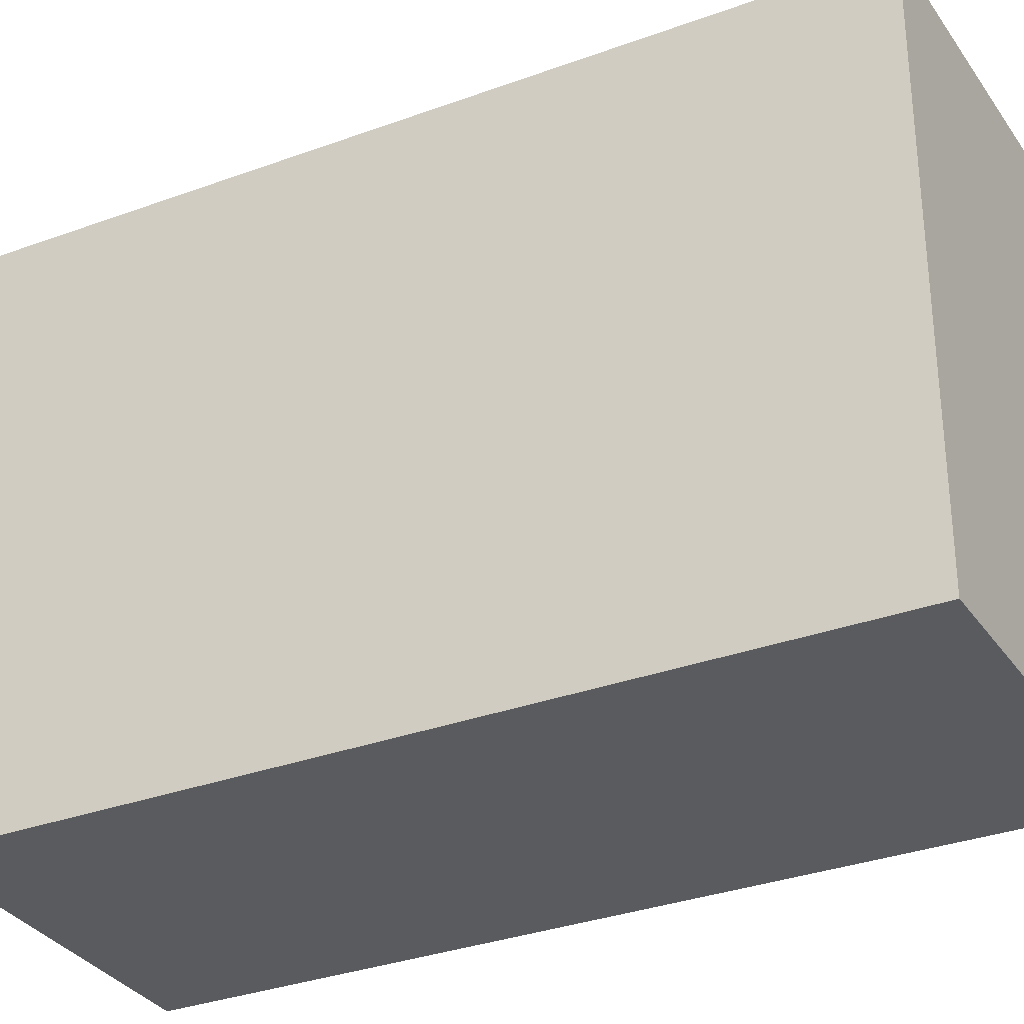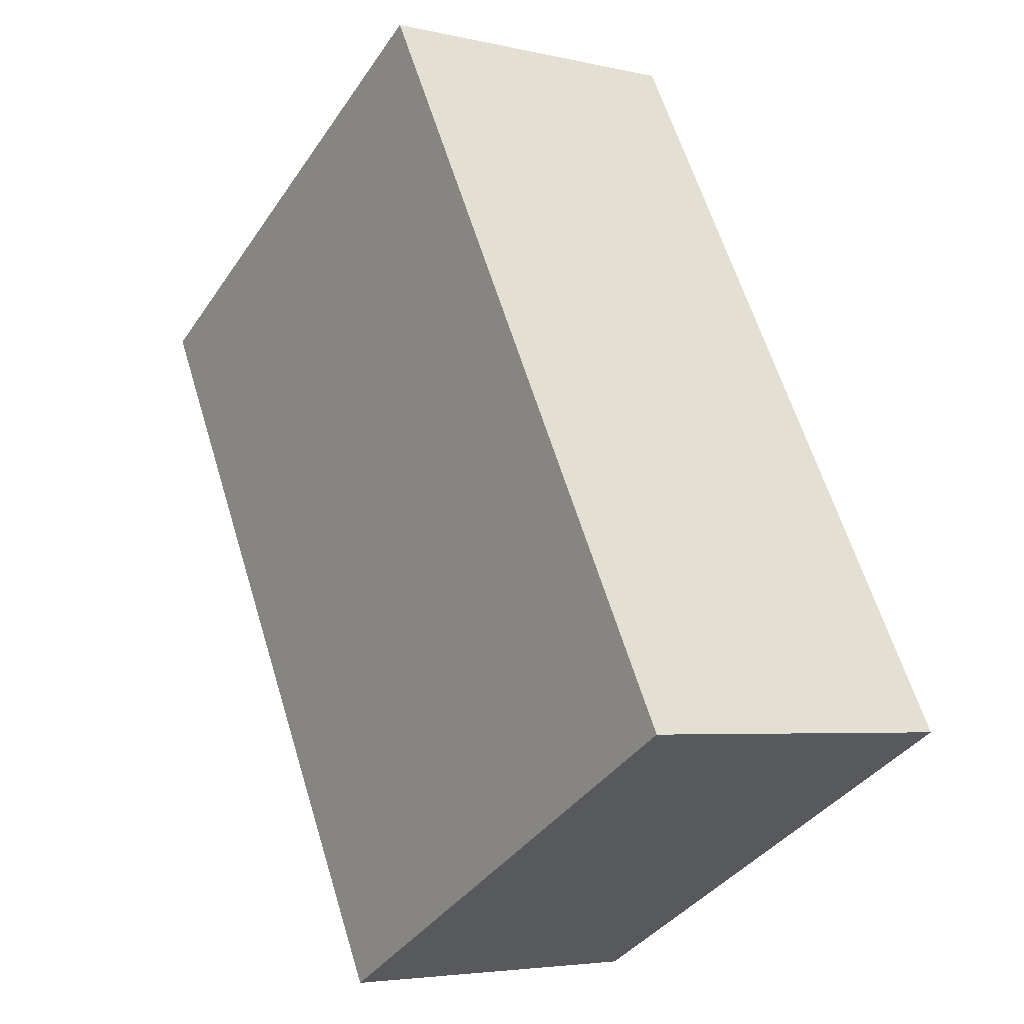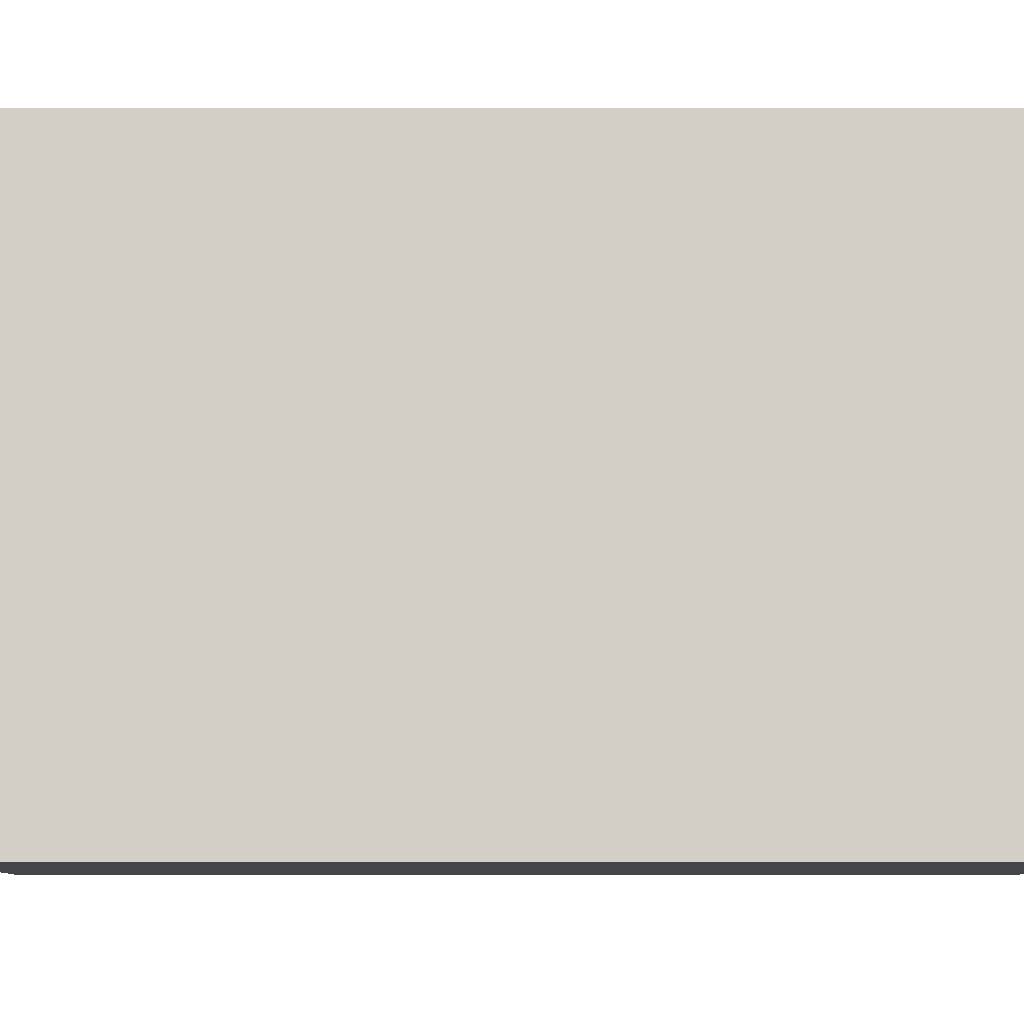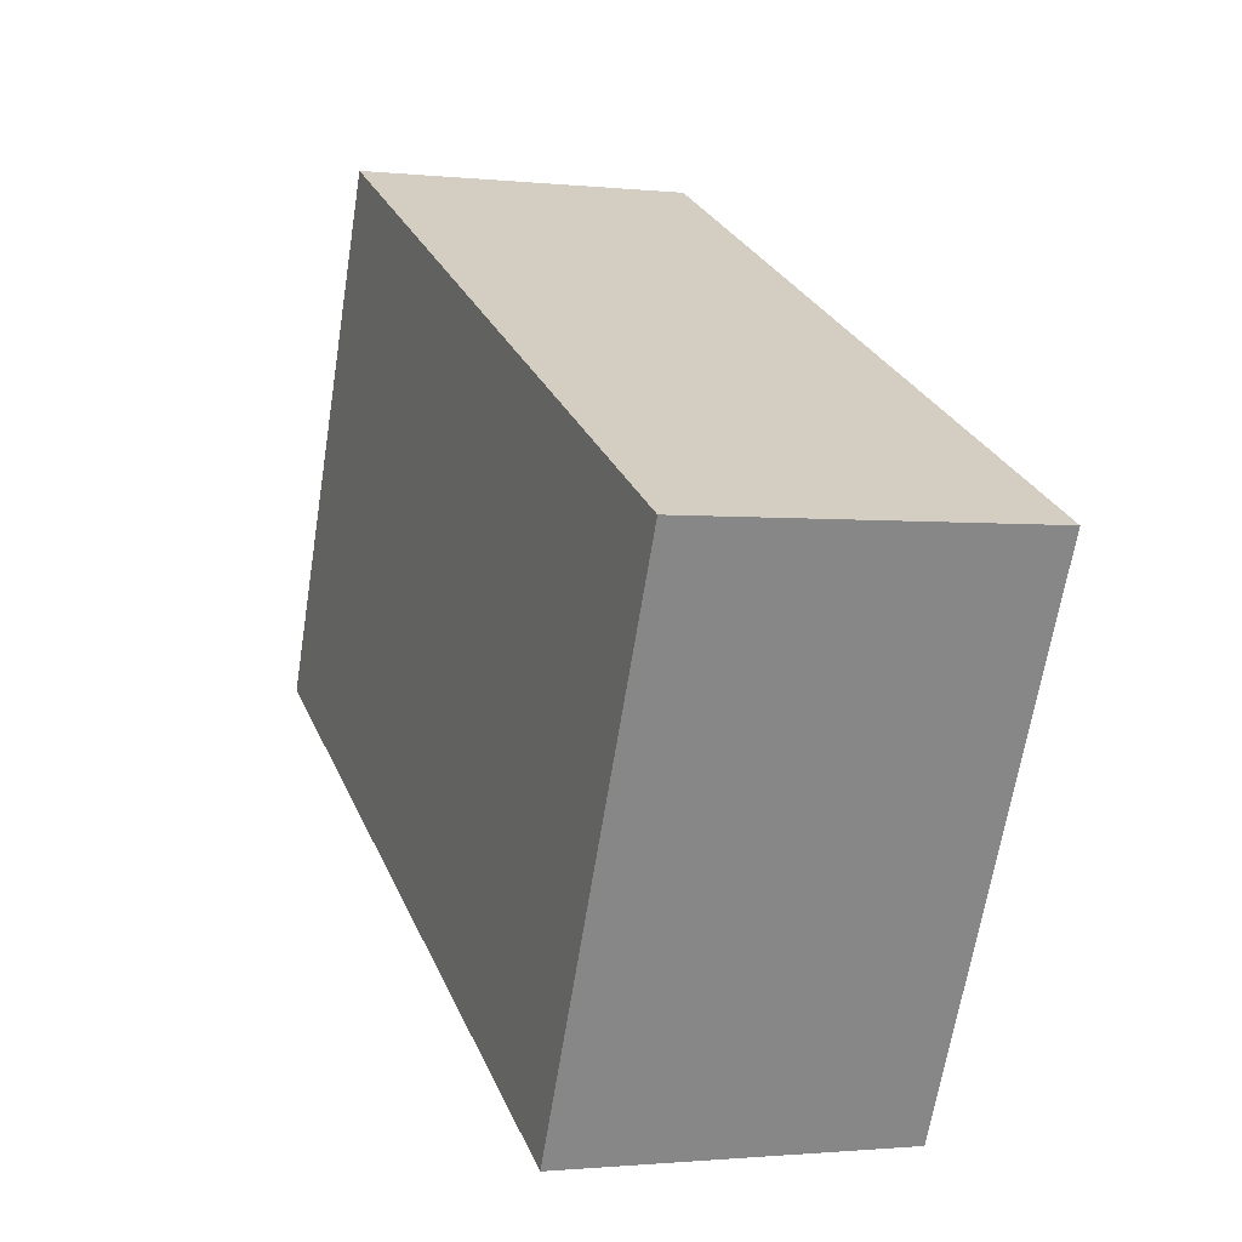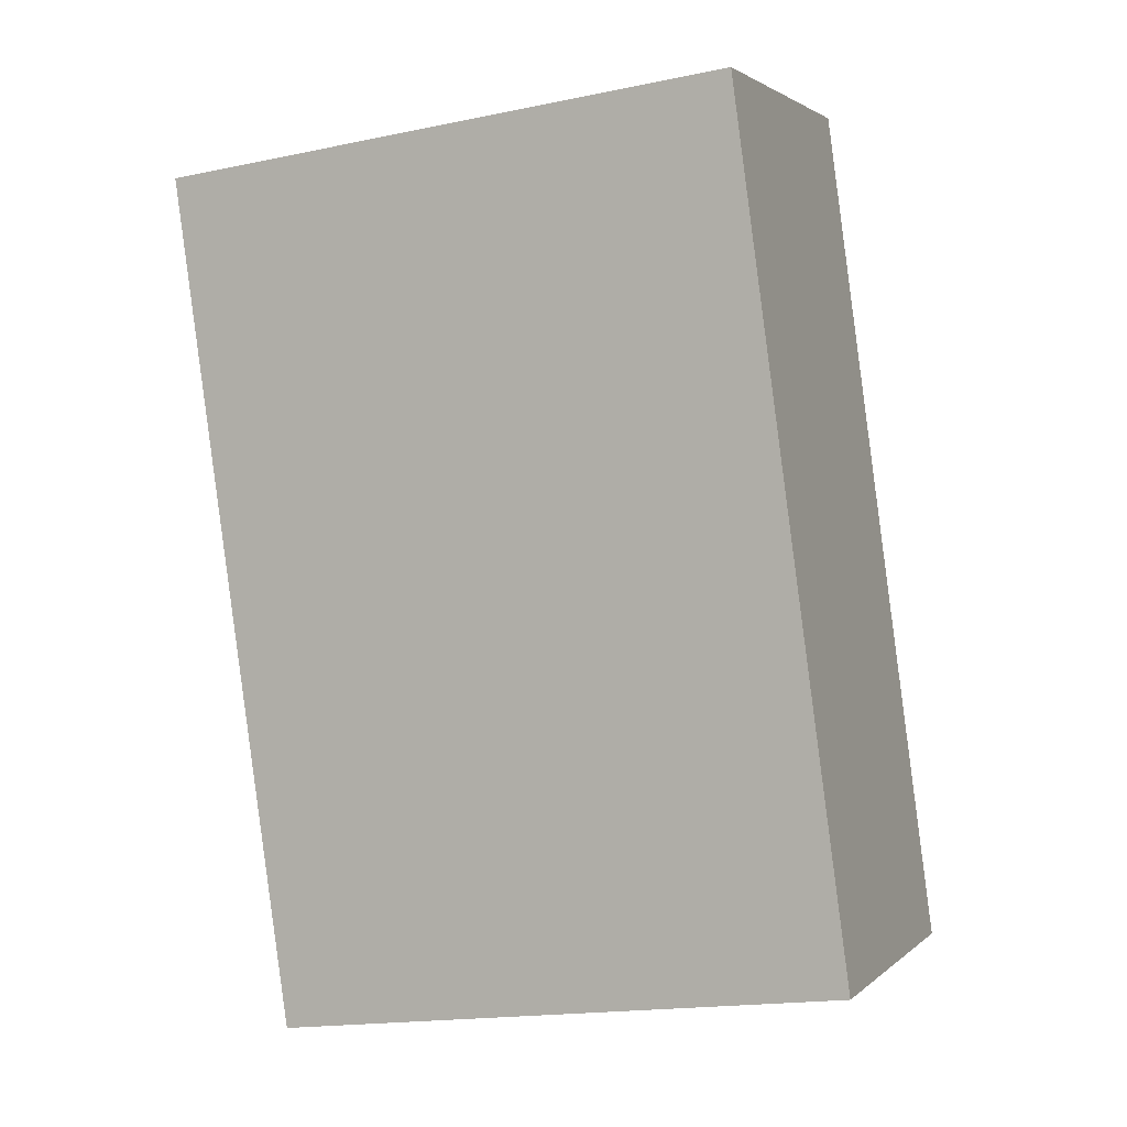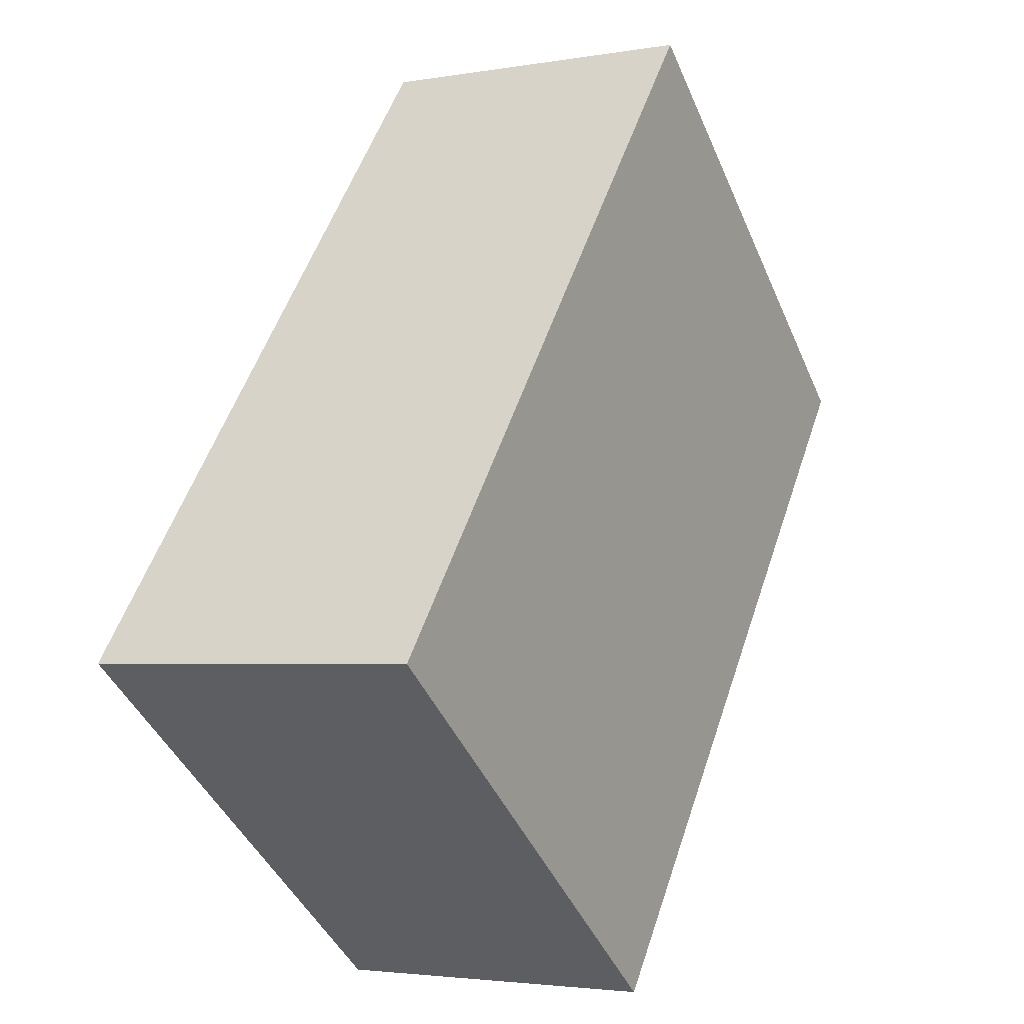
<metadata>
{"format":"obj","ext":"obj","renderer":"f3d","projection":"perspective","resolution":1024,"background":"white","views":[{"elev":-32.5,"azim":137.0,"up":"+Y"},{"elev":-38.1,"azim":149.6,"up":"+Z"},{"elev":-8.6,"azim":109.8,"up":"+Y"},{"elev":-65.8,"azim":170.9,"up":"+Z"},{"elev":-17.7,"azim":112.2,"up":"+Z"},{"elev":-44.4,"azim":22.5,"up":"+Z"}]}
</metadata>
<code>
v  1.512 2.662 -0.494
v  1.333 2.662 3.705
v  2.842 2.662 3.189
v  0 2.662 1.63e-16
v  2.842 -1.953e-16 3.189
v  1.512 3.025e-17 -0.494
v  0 0 0
v  1.333 -2.269e-16 3.705
g defaultobject
f 1 2 3
f 2 1 4
f 5 1 3
f 1 5 6
f 6 4 1
f 4 6 7
f 7 2 4
f 2 7 8
f 8 3 2
f 3 8 5
f 8 6 5
f 6 8 7

</code>
